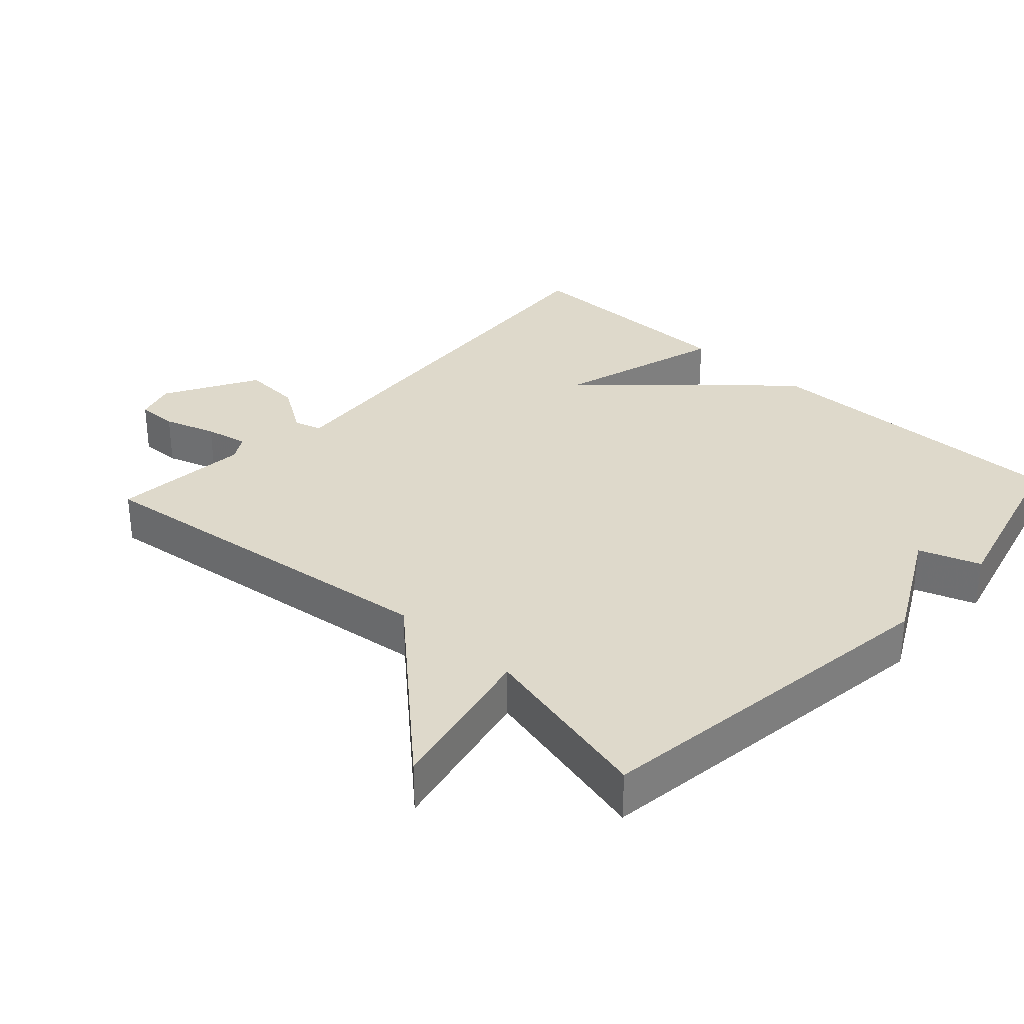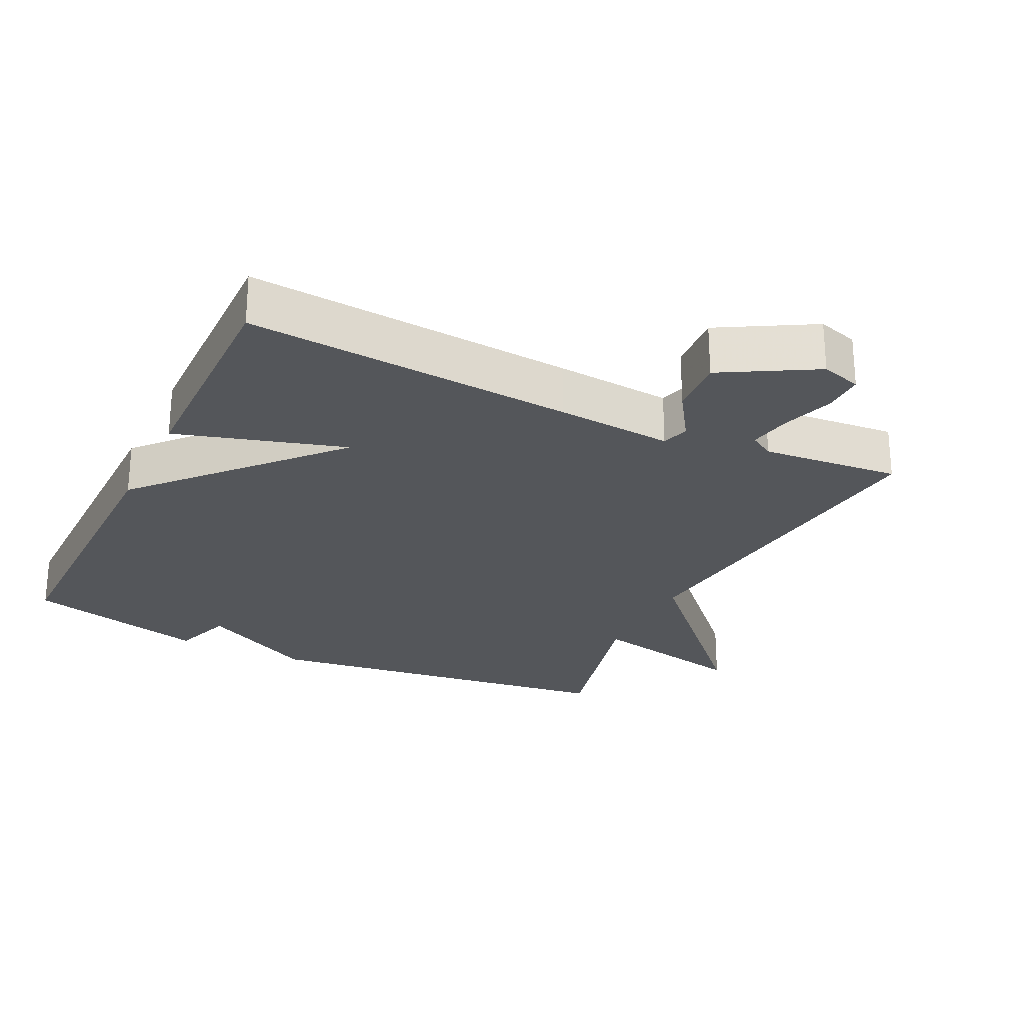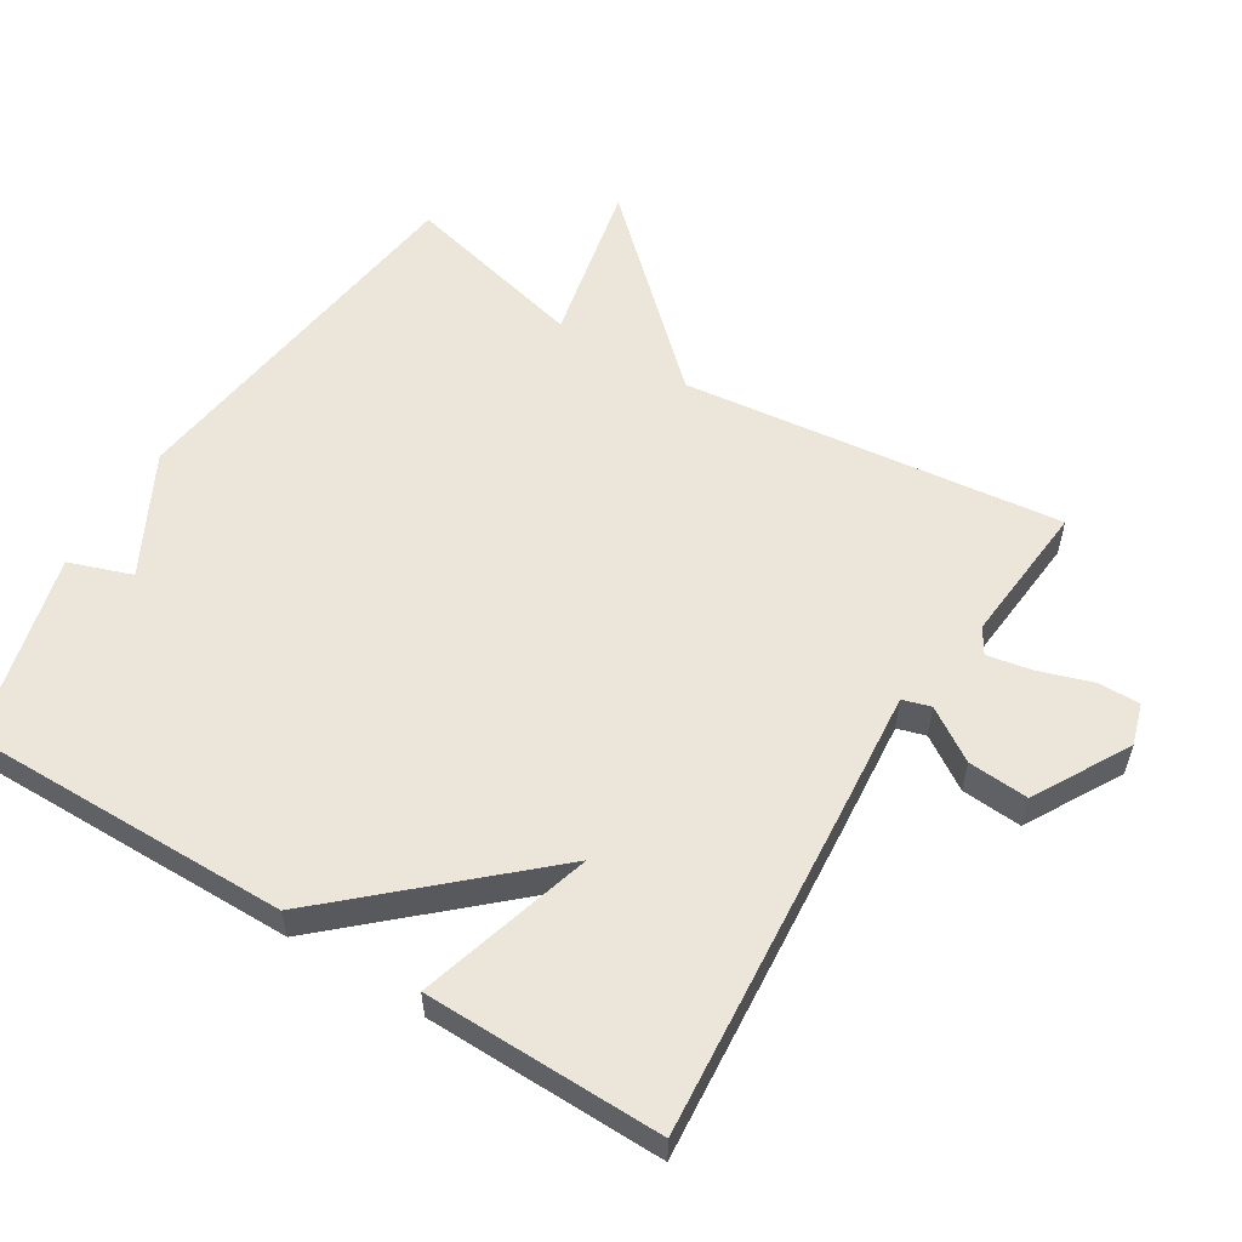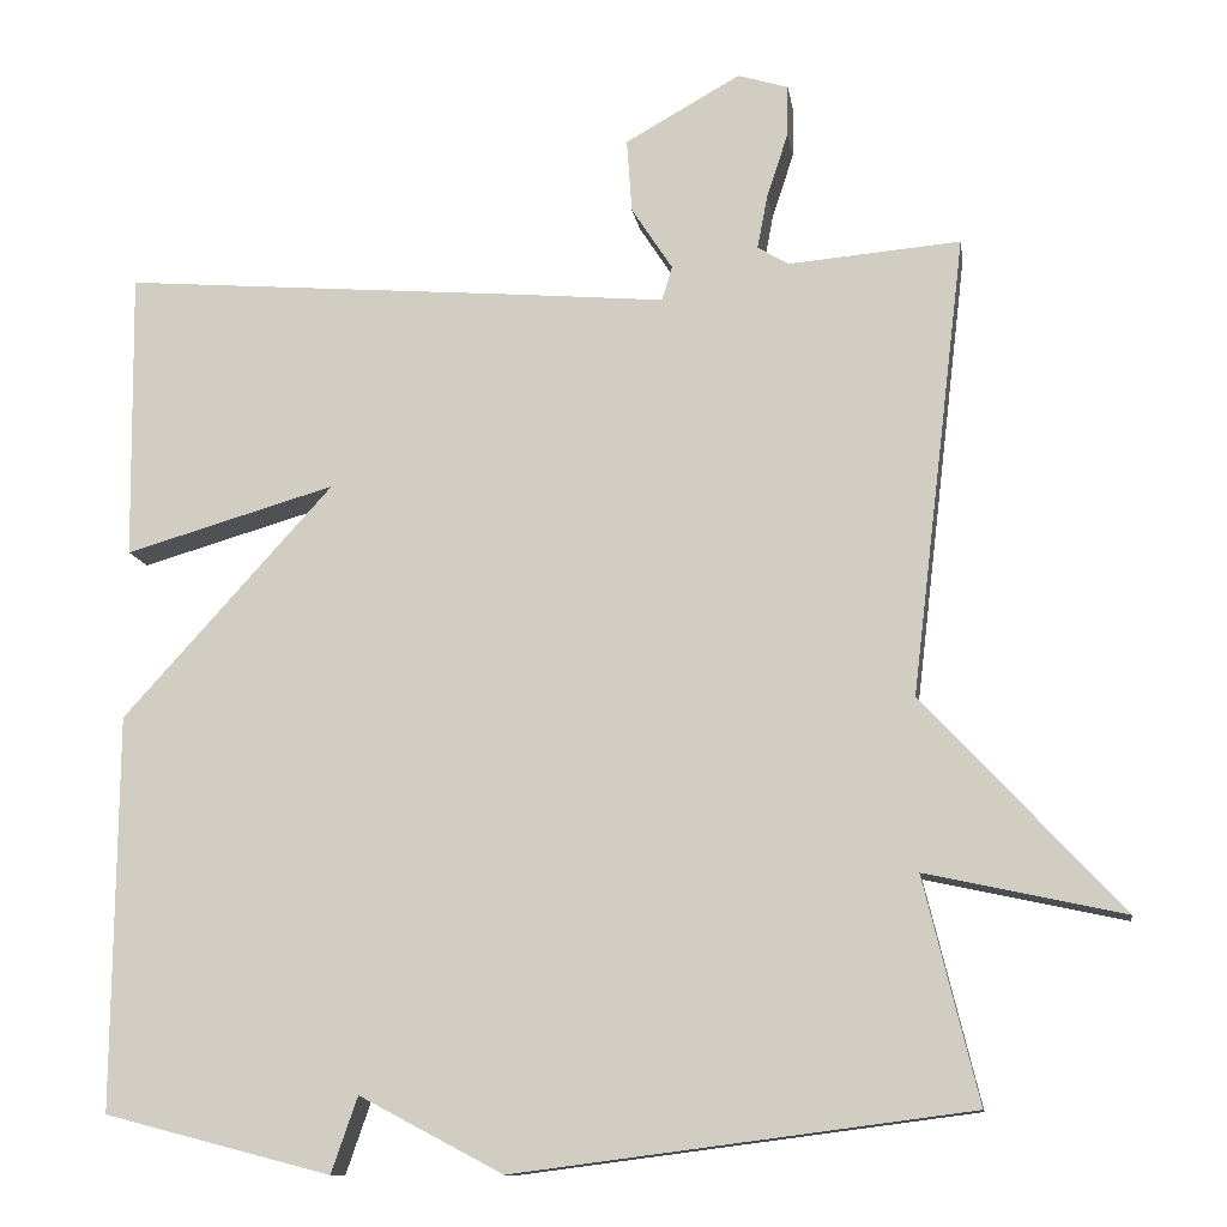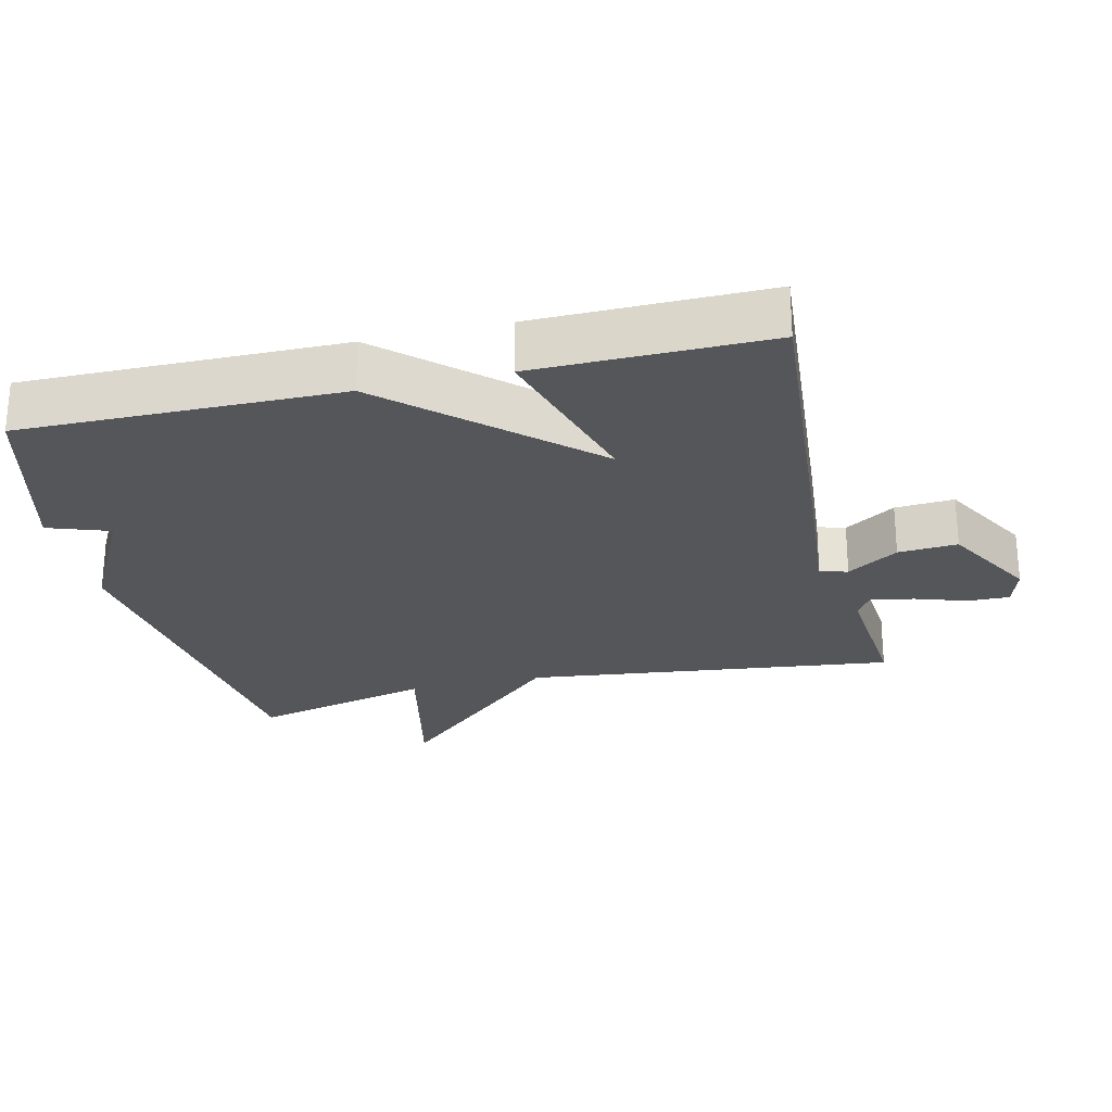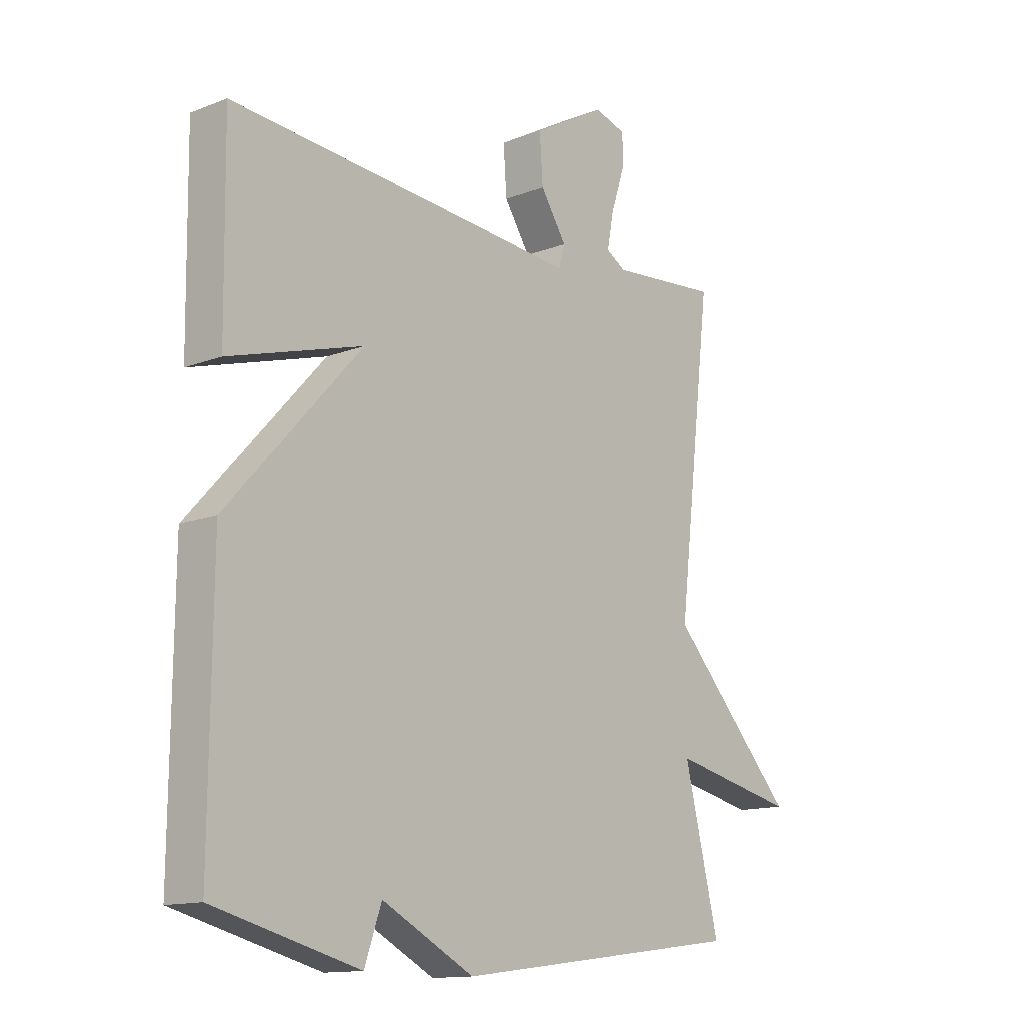
<metadata>
{"format":"obj","ext":"obj","renderer":"f3d","projection":"perspective","resolution":1024,"background":"white","views":[{"elev":31.7,"azim":132.6,"up":"+Y"},{"elev":-25.7,"azim":-25.7,"up":"+Y"},{"elev":56.6,"azim":-58.3,"up":"+Y"},{"elev":-11.8,"azim":8.7,"up":"+Z"},{"elev":-25.7,"azim":-76.7,"up":"+Y"},{"elev":-13.5,"azim":-48.9,"up":"+Z"}]}
</metadata>
<code>
v -0.5 0.07 0.5
v -0.022 0.07 0.461
v 0.148 0.07 0.446
v 0.16 0.07 0.486
v 0.112 0.07 0.56
v 0.106 0.07 0.646
v 0.241 0.07 0.722
v 0.3 0.07 0.704
v 0.299 0.07 0.644
v 0.274 0.07 0.568
v 0.262 0.07 0.505
v 0.298 0.07 0.483
v 0.5 0.07 0.5
v 0.436 0.07 -0.038
v 0.669 0.07 -0.289
v 0.436 0.07 -0.238
v 0.5 0.07 -0.5
v -0.034 0.07 -0.569
v -0.203 0.07 -0.48
v -0.234 0.07 -0.569
v -0.5 0.07 -0.5
v -0.496 0.07 -0.038
v -0.249 0.07 0.234
v -0.496 0.07 0.162
v -0.5 0 0.5
v -0.022 0 0.461
v 0.148 0 0.446
v 0.16 0 0.486
v 0.112 0 0.56
v 0.106 0 0.646
v 0.241 0 0.722
v 0.3 0 0.704
v 0.299 0 0.644
v 0.274 0 0.568
v 0.262 0 0.505
v 0.298 0 0.483
v 0.5 0 0.5
v 0.436 0 -0.038
v 0.669 0 -0.289
v 0.436 0 -0.238
v 0.5 0 -0.5
v -0.034 0 -0.569
v -0.203 0 -0.48
v -0.234 0 -0.569
v -0.5 0 -0.5
v -0.496 0 -0.038
v -0.249 0 0.234
v -0.496 0 0.162
f 1 2 3
f 24 1 3
f 23 24 3
f 21 22 23
f 20 21 23
f 19 20 23
f 19 23 3
f 18 19 3
f 17 18 3
f 16 17 3
f 14 15 16
f 14 16 3 4
f 12 13 14
f 11 12 14 4
f 5 6 7
f 4 5 7
f 11 4 7
f 10 11 7
f 7 8 9 10
f 27 26 25
f 27 25 48
f 27 48 47
f 47 46 45
f 47 45 44
f 47 44 43
f 27 47 43
f 27 43 42
f 27 42 41
f 27 41 40
f 40 39 38
f 28 27 40 38
f 38 37 36
f 28 38 36 35
f 31 30 29
f 31 29 28
f 31 28 35
f 31 35 34
f 34 33 32 31
f 1 25 26 2
f 2 26 27 3
f 3 27 28 4
f 4 28 29 5
f 5 29 30 6
f 6 30 31 7
f 7 31 32 8
f 8 32 33 9
f 9 33 34 10
f 10 34 35 11
f 11 35 36 12
f 12 36 37 13
f 13 37 38 14
f 14 38 39 15
f 15 39 40 16
f 16 40 41 17
f 17 41 42 18
f 18 42 43 19
f 19 43 44 20
f 20 44 45 21
f 21 45 46 22
f 22 46 47 23
f 23 47 48 24
f 24 48 25 1

</code>
